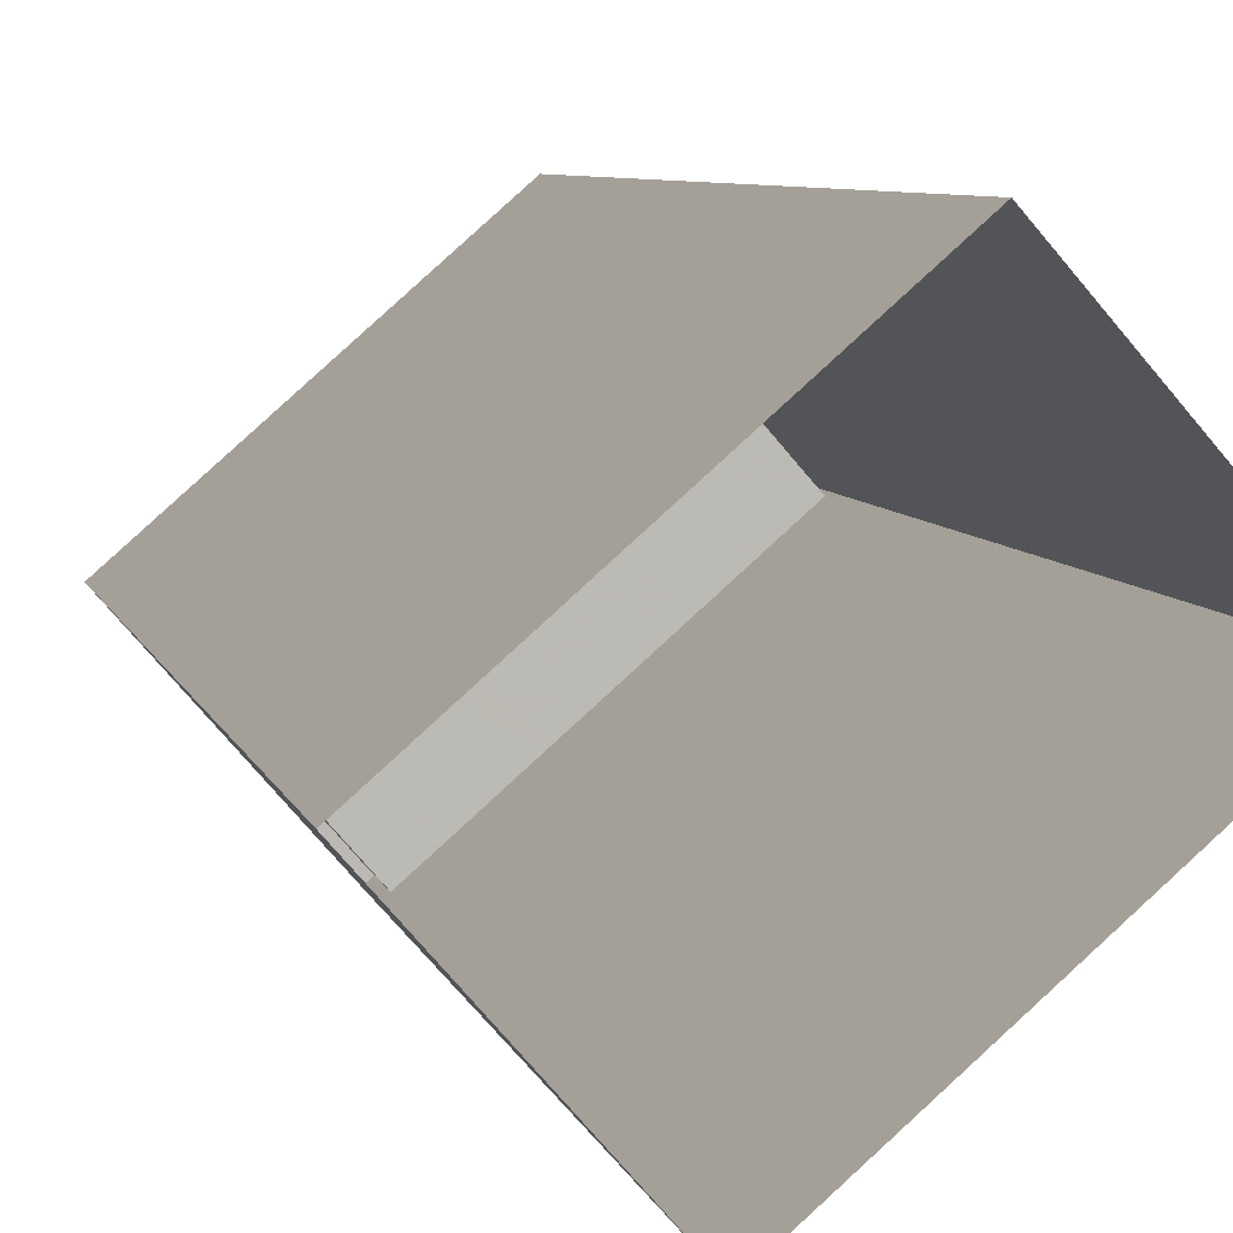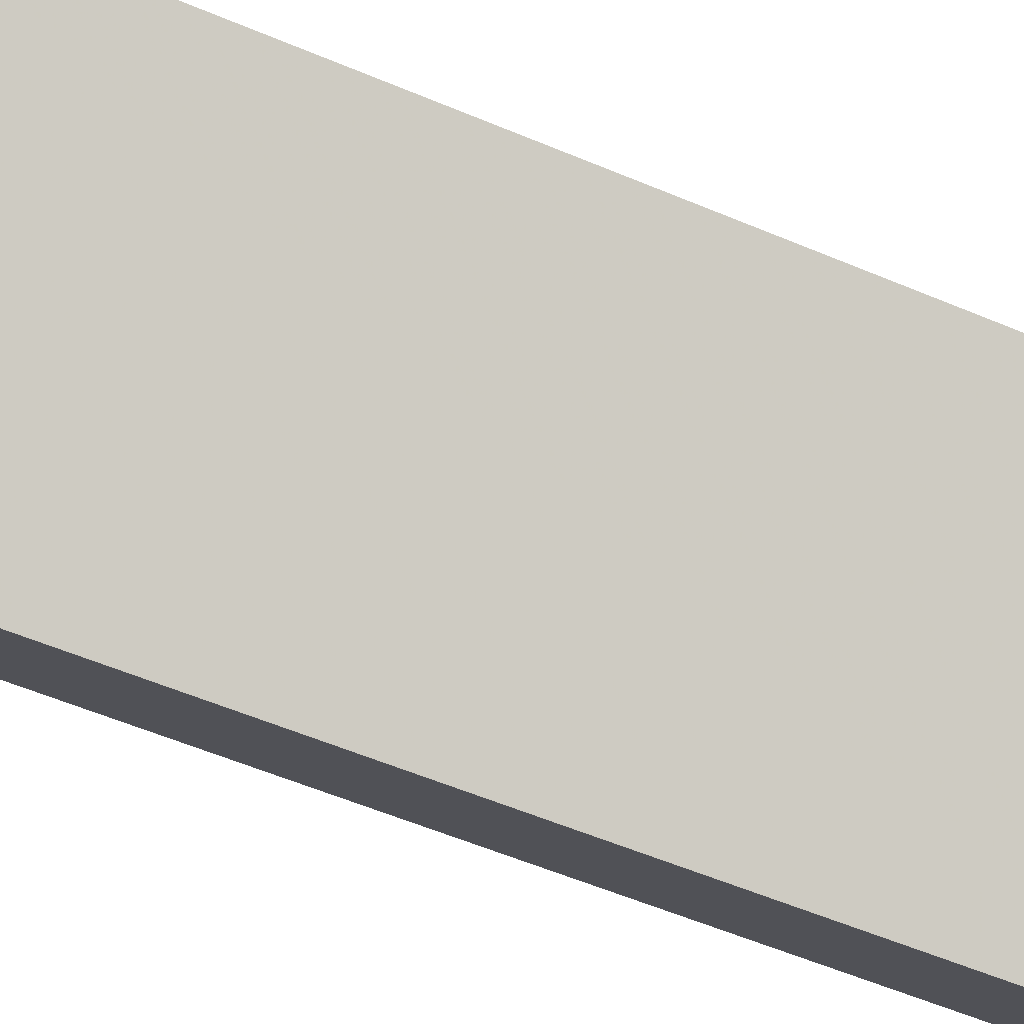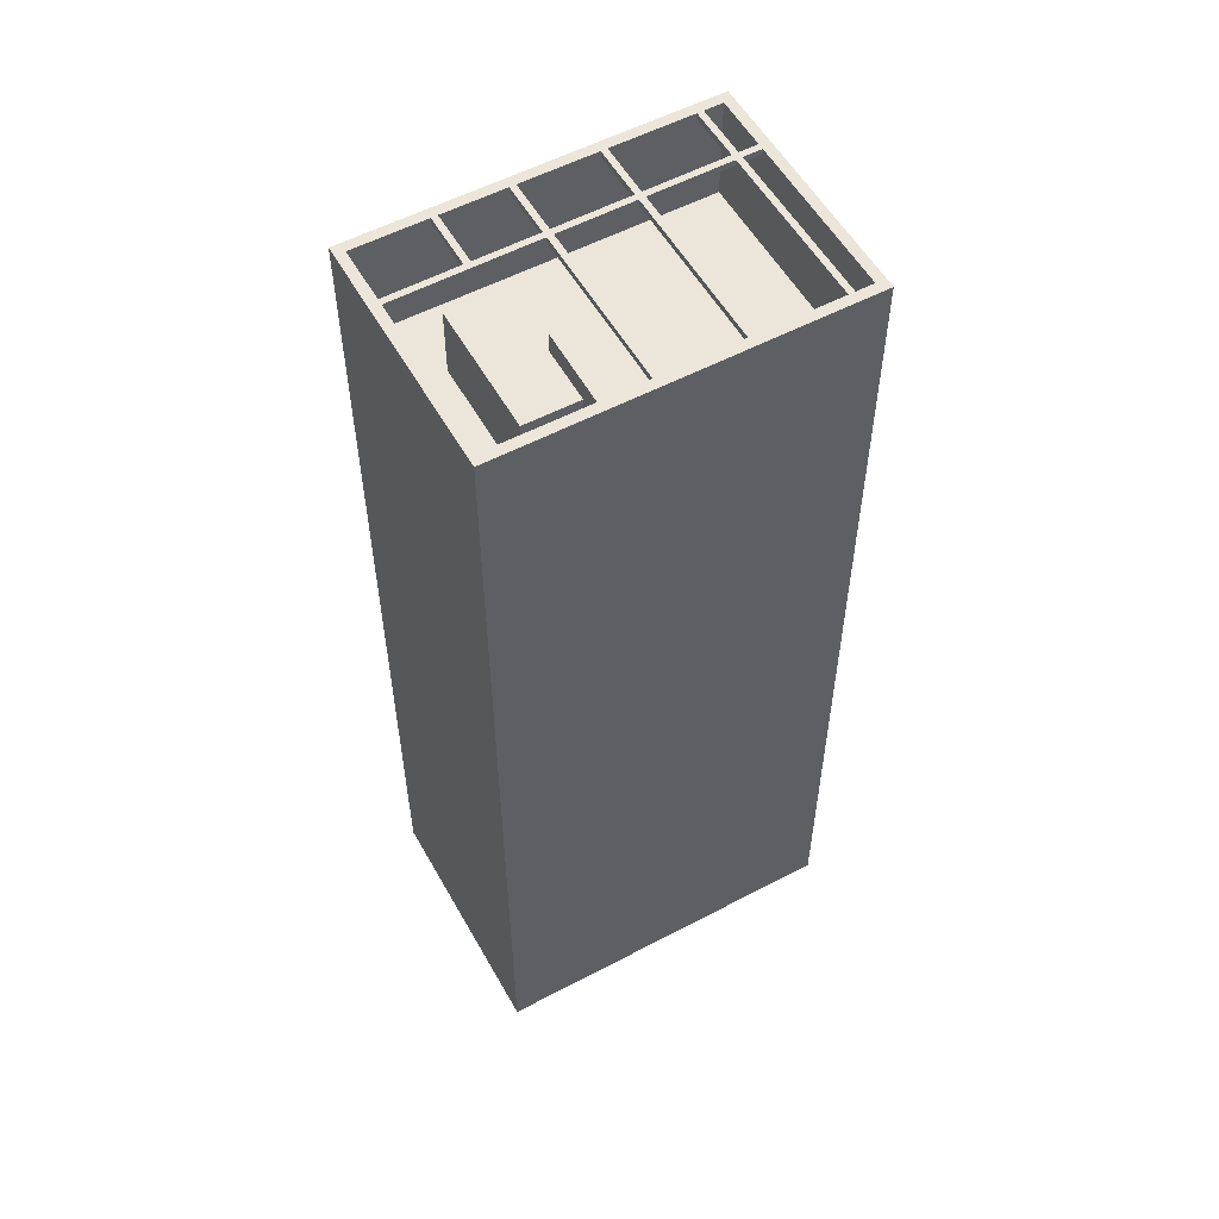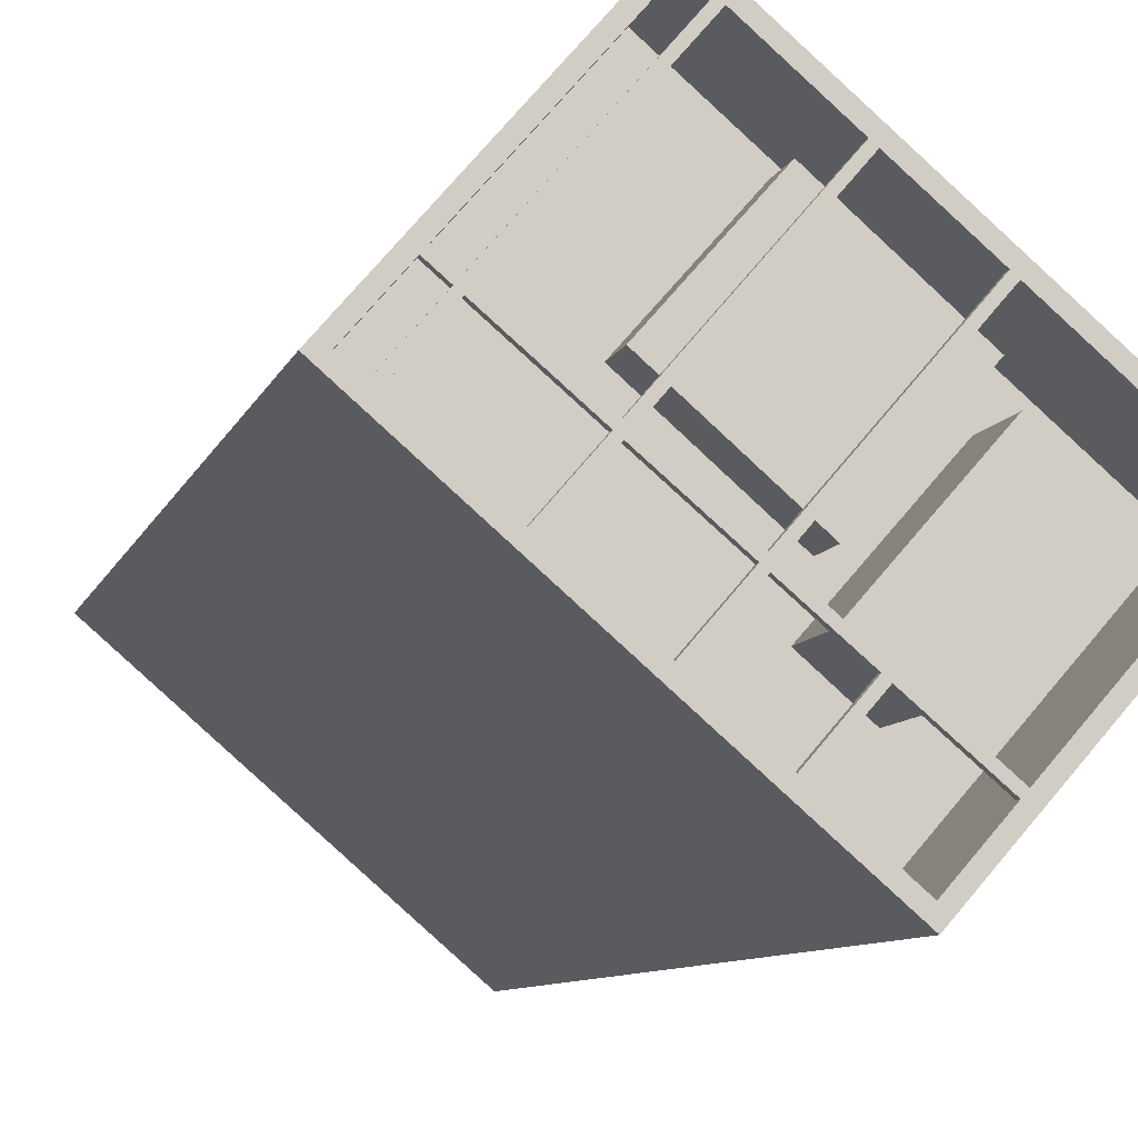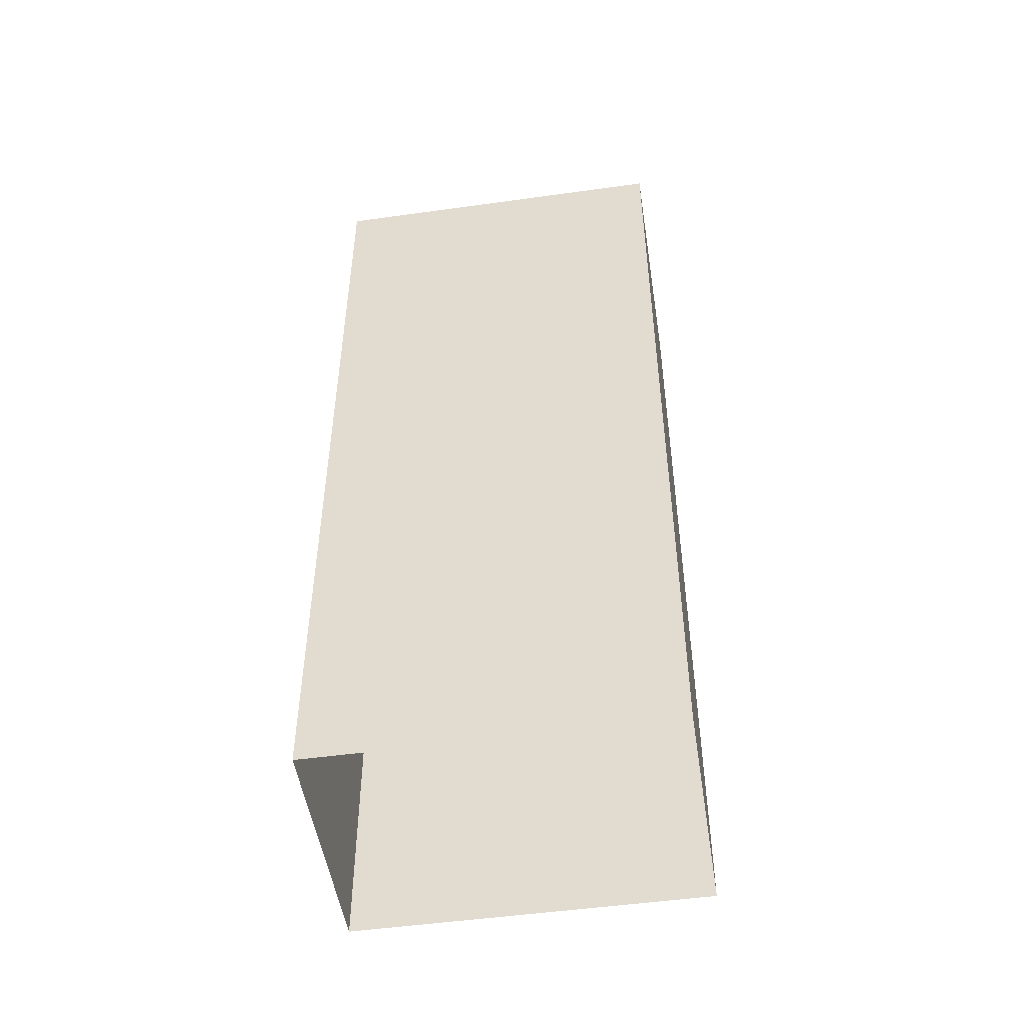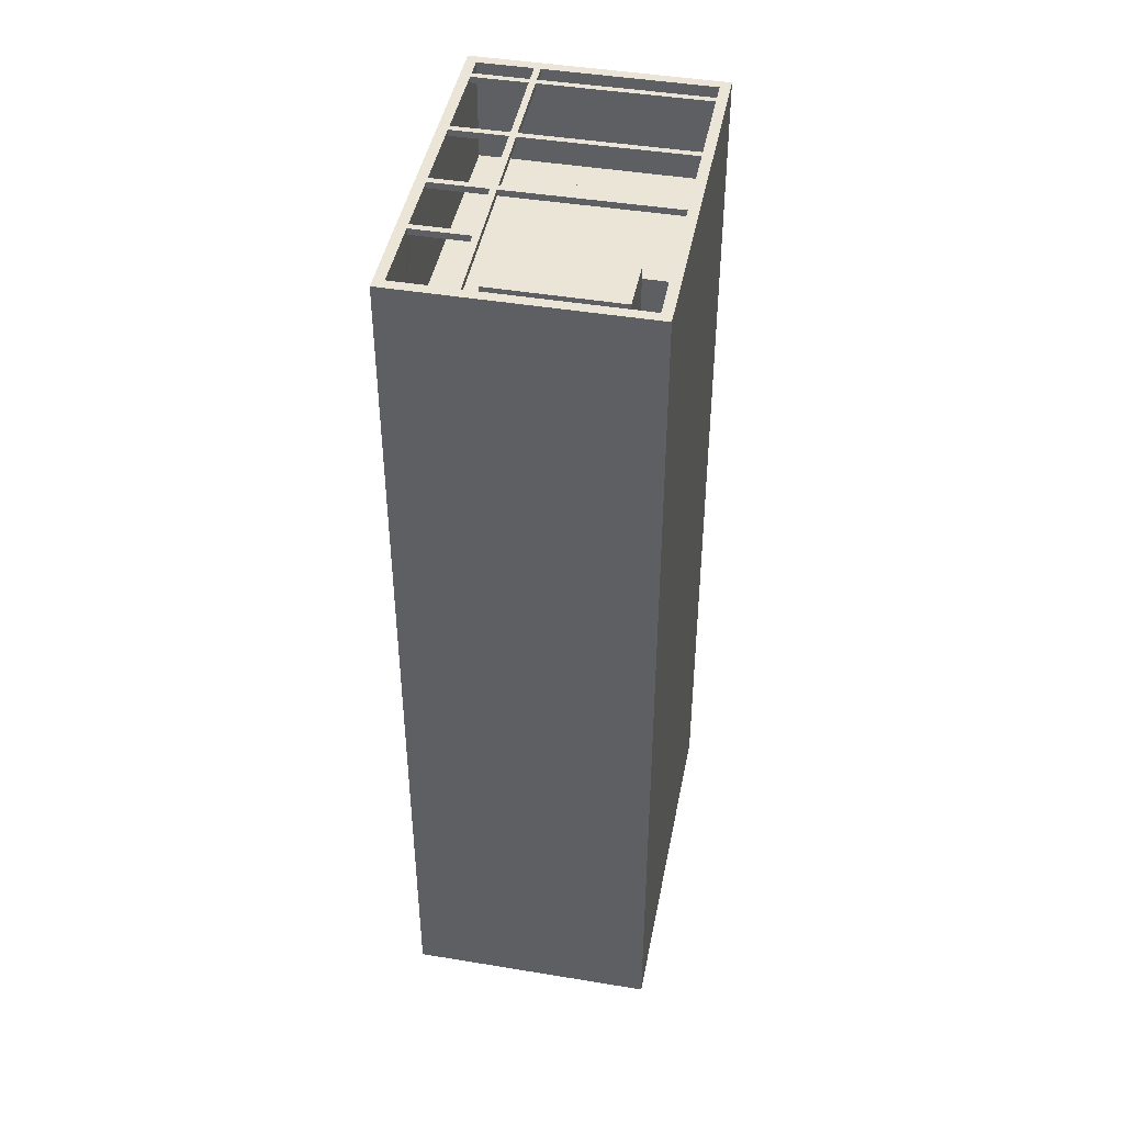
<metadata>
{"format":"obj","ext":"obj","renderer":"f3d","projection":"perspective","resolution":1024,"background":"white","views":[{"elev":6.4,"azim":167.7,"up":"+Y"},{"elev":-58.0,"azim":-113.5,"up":"+Y"},{"elev":55.3,"azim":109.9,"up":"+Z"},{"elev":-7.5,"azim":-12.6,"up":"+Y"},{"elev":-50.3,"azim":-32.3,"up":"+Z"},{"elev":44.4,"azim":59.9,"up":"+Z"}]}
</metadata>
<code>
v -6119 -3.627e+04 3.903
v -6109 -3.628e+04 3.897
v -6115 -3.629e+04 3.896
v -6126 -3.628e+04 3.901
v -6114 -3.628e+04 40.25
v -6114 -3.628e+04 40.25
v -6116 -3.628e+04 40.25
v -6114 -3.627e+04 40.25
v -6118 -3.628e+04 40.25
v -6118 -3.628e+04 40.25
v -6114 -3.627e+04 40.25
v -6117 -3.628e+04 40.25
v -6118 -3.628e+04 40.25
v -6121 -3.628e+04 40.25
v -6116 -3.627e+04 40.25
v -6116 -3.627e+04 40.25
v -6120 -3.628e+04 40.25
v -6123 -3.627e+04 40.25
v -6119 -3.627e+04 40.26
v -6123 -3.627e+04 40.25
v -6119 -3.627e+04 40.26
v -6125 -3.628e+04 40.25
v -6125 -3.628e+04 40.25
v -6123 -3.627e+04 40.25
v -6122 -3.628e+04 40.25
v -6122 -3.628e+04 40.25
v -6120 -3.628e+04 40.25
v -6120 -3.628e+04 40.25
v -6118 -3.628e+04 40.25
v -6118 -3.628e+04 40.25
v -6121 -3.628e+04 40.25
v -6119 -3.628e+04 40.25
v -6123 -3.627e+04 40.25
v -6124 -3.627e+04 40.25
v -6124 -3.627e+04 40.25
v -6116 -3.628e+04 40.25
v -6112 -3.628e+04 39.22
v -6117 -3.628e+04 39.22
v -6115 -3.628e+04 39.22
v -6113 -3.628e+04 39.22
v -6115 -3.628e+04 36.5
v -6115 -3.628e+04 36.5
v -6109 -3.628e+04 36.5
v -6117 -3.628e+04 36.5
v -6111 -3.628e+04 36.5
v -6112 -3.628e+04 36.5
v -6113 -3.628e+04 36.5
v -6113 -3.627e+04 36.5
v -6113 -3.628e+04 36.5
v -6119 -3.628e+04 36.5
v -6117 -3.628e+04 36.5
v -6116 -3.628e+04 36.5
v -6120 -3.628e+04 36.5
v -6125 -3.628e+04 36.5
v -6119 -3.627e+04 36.51
v -6117 -3.627e+04 36.5
v -6109 -3.628e+04 40.5
v -6114 -3.628e+04 40.5
v -6115 -3.629e+04 40.5
v -6115 -3.628e+04 40.5
v -6114 -3.628e+04 40.5
v -6109 -3.628e+04 40.5
v -6116 -3.628e+04 40.5
v -6120 -3.628e+04 40.5
v -6126 -3.628e+04 40.5
v -6117 -3.628e+04 40.5
v -6118 -3.628e+04 40.5
v -6119 -3.627e+04 40.51
v -6123 -3.627e+04 40.5
v -6119 -3.627e+04 40.51
v -6118 -3.628e+04 40.5
v -6124 -3.627e+04 40.5
v -6124 -3.627e+04 40.5
v -6123 -3.627e+04 40.5
v -6123 -3.627e+04 40.5
v -6121 -3.628e+04 40.5
v -6121 -3.628e+04 40.5
v -6118 -3.628e+04 40.5
v -6116 -3.628e+04 40.5
v -6125 -3.628e+04 40.5
v -6125 -3.628e+04 40.5
v -6123 -3.627e+04 40.5
v -6122 -3.628e+04 40.5
v -6122 -3.628e+04 40.5
v -6125 -3.628e+04 40.5
v -6119 -3.628e+04 40.5
v -6119 -3.627e+04 40.51
v -6119 -3.627e+04 40.51
v -6114 -3.627e+04 40.5
v -6114 -3.627e+04 40.5
v -6116 -3.627e+04 40.5
v -6116 -3.627e+04 40.5
v -6113 -3.628e+04 38.16
v -6120 -3.628e+04 38.16
v -6116 -3.628e+04 38.16
v -6117 -3.627e+04 38.16
v -6120 -3.628e+04 40.5
v -6118 -3.628e+04 40.5
v -6120 -3.628e+04 40.5
v -6118 -3.628e+04 40.5
f 1 2 3
f 4 1 3
f 5 6 7
f 8 9 10
f 9 5 7
f 11 8 10
f 12 13 7
f 14 15 16
f 14 16 17
f 18 19 20
f 18 21 19
f 22 23 24
f 25 26 27
f 28 29 30
f 29 17 10
f 20 14 31
f 26 31 27
f 27 17 29
f 32 28 30
f 18 33 34
f 33 35 34
f 23 33 24
f 24 20 31
f 13 36 7
f 9 36 30
f 10 9 30
f 9 7 36
f 14 17 27
f 18 20 24
f 29 10 30
f 14 27 31
f 18 24 33
f 37 38 39
f 37 40 38
f 41 42 43
f 44 42 41
f 43 45 46
f 41 43 46
f 47 45 48
f 49 47 48
f 47 46 45
f 50 44 51
f 50 51 52
f 49 52 47
f 51 44 41
f 51 47 52
f 50 52 53
f 53 54 50
f 54 53 55
f 48 56 49
f 55 56 48
f 53 56 55
f 57 58 59
f 60 59 61
f 57 62 58
f 59 58 61
f 61 58 63
f 59 64 65
f 59 60 66
f 58 67 63
f 68 69 70
f 63 71 66
f 72 73 74
f 69 72 74
f 69 75 70
f 76 75 77
f 78 79 67
f 65 80 81
f 74 80 82
f 83 84 65
f 64 83 65
f 84 85 65
f 59 86 64
f 77 75 82
f 82 80 85
f 59 71 86
f 71 63 79
f 71 59 66
f 79 63 67
f 69 74 82
f 82 75 69
f 85 80 65
f 73 65 81
f 87 65 72
f 88 87 72
f 73 72 65
f 68 87 88
f 89 57 87
f 90 62 57
f 91 92 87
f 91 87 70
f 68 70 87
f 89 90 57
f 87 92 89
f 93 94 95
f 93 96 94
f 84 83 97
f 97 77 84
f 77 97 76
f 91 76 92
f 78 98 64
f 86 78 64
f 99 97 98
f 90 89 100
f 92 76 99
f 90 100 67
f 67 100 78
f 100 99 98
f 76 97 99
f 78 100 98
f 51 39 38
f 51 41 39
f 47 38 40
f 47 51 38
f 47 40 37
f 46 47 37
f 46 37 39
f 41 46 39
f 42 60 6
f 42 5 43
f 5 62 43
f 60 61 6
f 5 58 62
f 42 6 5
f 54 81 23
f 50 54 26
f 13 44 50
f 23 81 80
f 60 42 44
f 66 60 12
f 22 85 84
f 86 71 32
f 32 71 13
f 64 25 83
f 26 22 84
f 54 23 22
f 13 12 44
f 64 28 25
f 50 26 25
f 50 28 32
f 26 54 22
f 32 13 50
f 12 60 44
f 28 50 25
f 81 54 35
f 73 81 35
f 88 34 55
f 54 55 34
f 34 88 72
f 54 34 35
f 88 55 21
f 45 43 62
f 15 55 48
f 68 88 21
f 91 70 19
f 45 8 48
f 8 62 90
f 21 55 19
f 89 92 16
f 89 16 11
f 91 19 15
f 11 48 8
f 16 15 48
f 8 45 62
f 19 55 15
f 16 48 11
f 59 65 4
f 3 59 4
f 65 87 1
f 4 65 1
f 1 87 57
f 2 1 57
f 59 3 2
f 57 59 2
f 53 95 94
f 53 52 95
f 56 94 96
f 56 53 94
f 56 96 93
f 49 56 93
f 49 93 95
f 52 49 95
f 84 77 31
f 26 84 31
f 91 14 76
f 91 15 14
f 16 99 17
f 16 92 99
f 83 27 97
f 83 25 27
f 71 79 36
f 13 71 36
f 66 7 63
f 66 12 7
f 80 74 33
f 23 80 33
f 21 18 69
f 68 21 69
f 85 24 82
f 85 22 24
f 19 75 20
f 19 70 75
f 11 10 100
f 89 11 100
f 28 98 29
f 28 64 98
f 8 67 9
f 8 90 67
f 86 30 78
f 86 32 30
f 100 17 99
f 100 10 17
f 58 9 67
f 58 5 9
f 34 69 18
f 34 72 69
f 76 20 75
f 76 14 20
f 77 82 24
f 31 77 24
f 98 97 27
f 29 98 27
f 79 78 30
f 36 79 30
f 35 33 74
f 73 35 74
f 61 63 7
f 6 61 7

</code>
